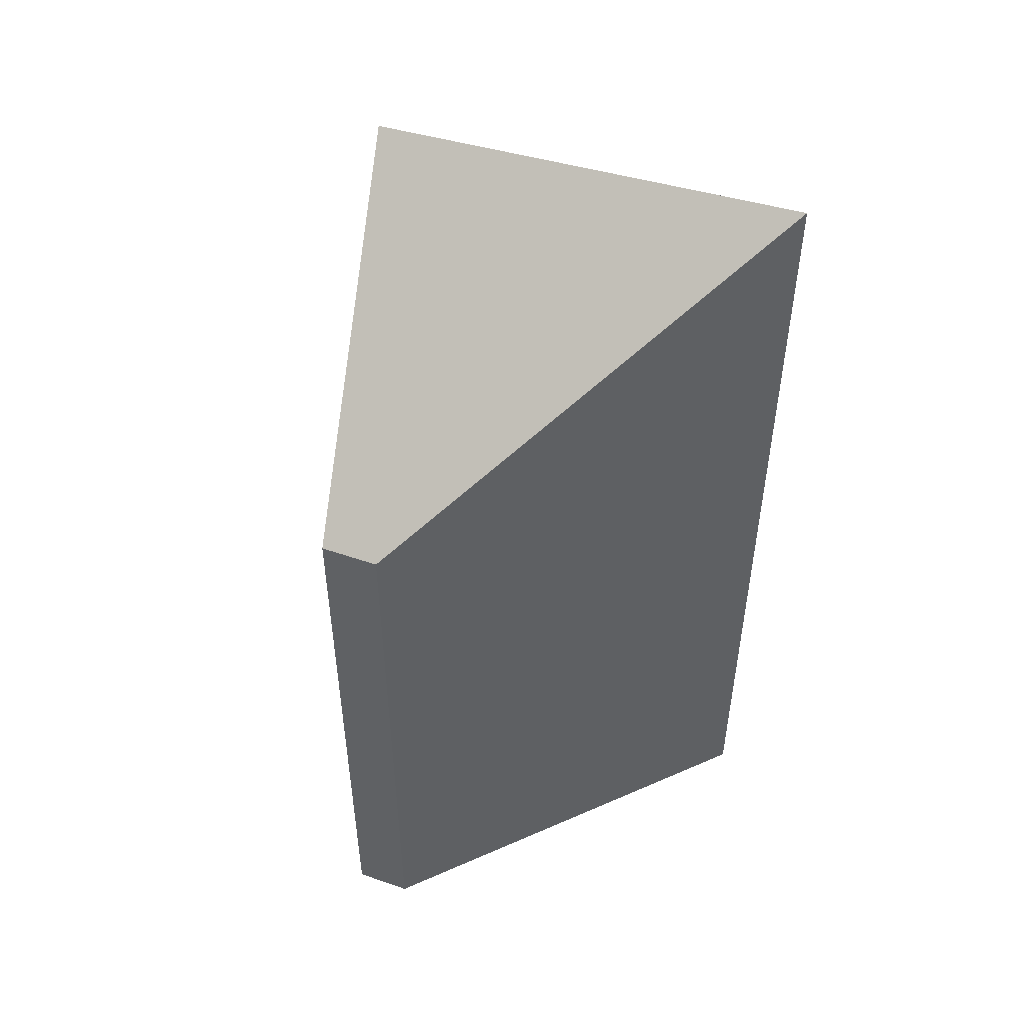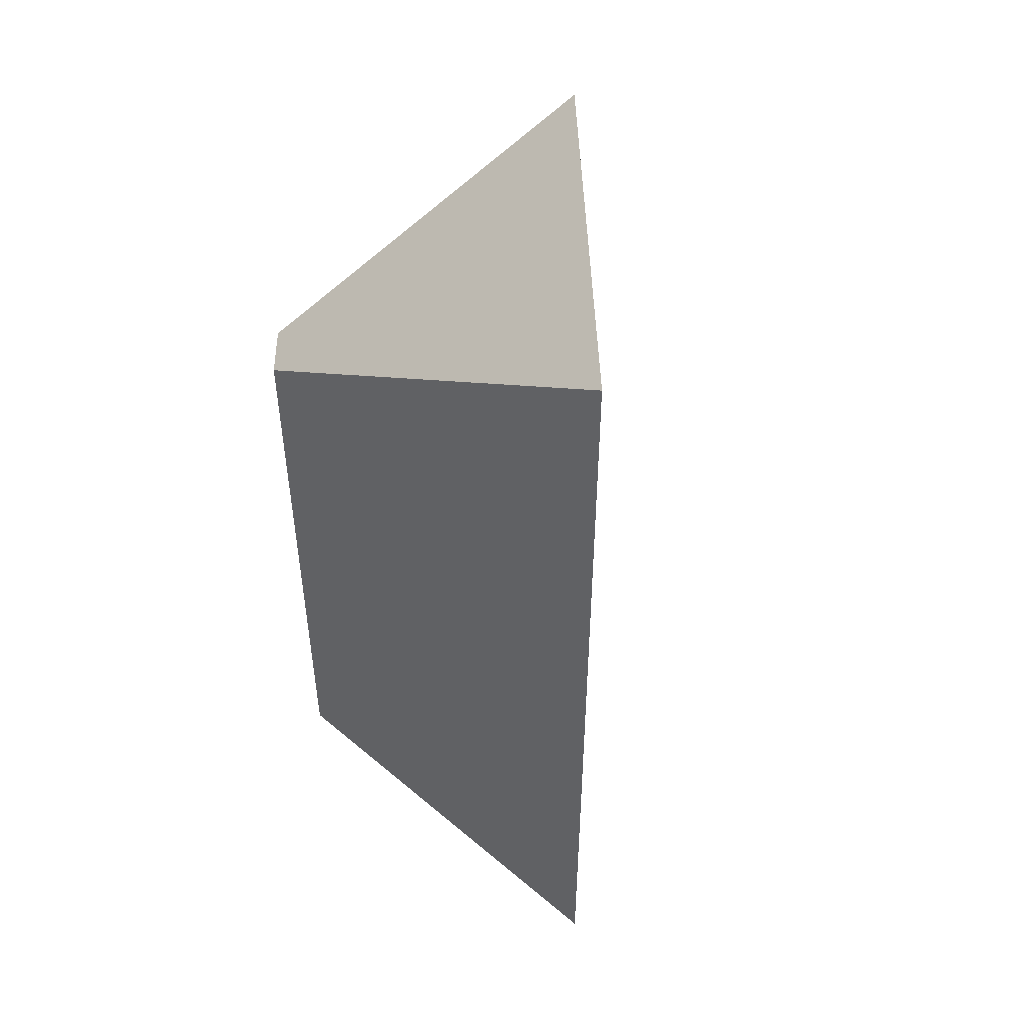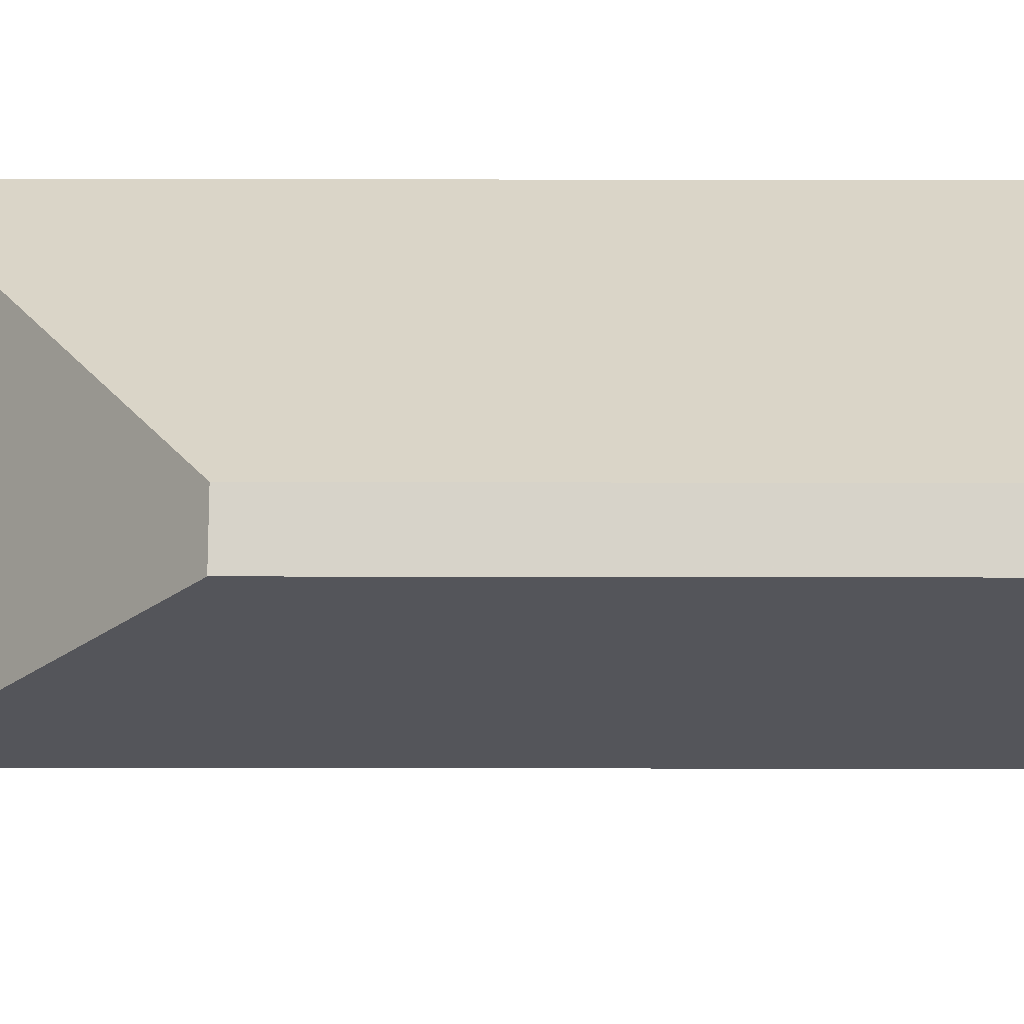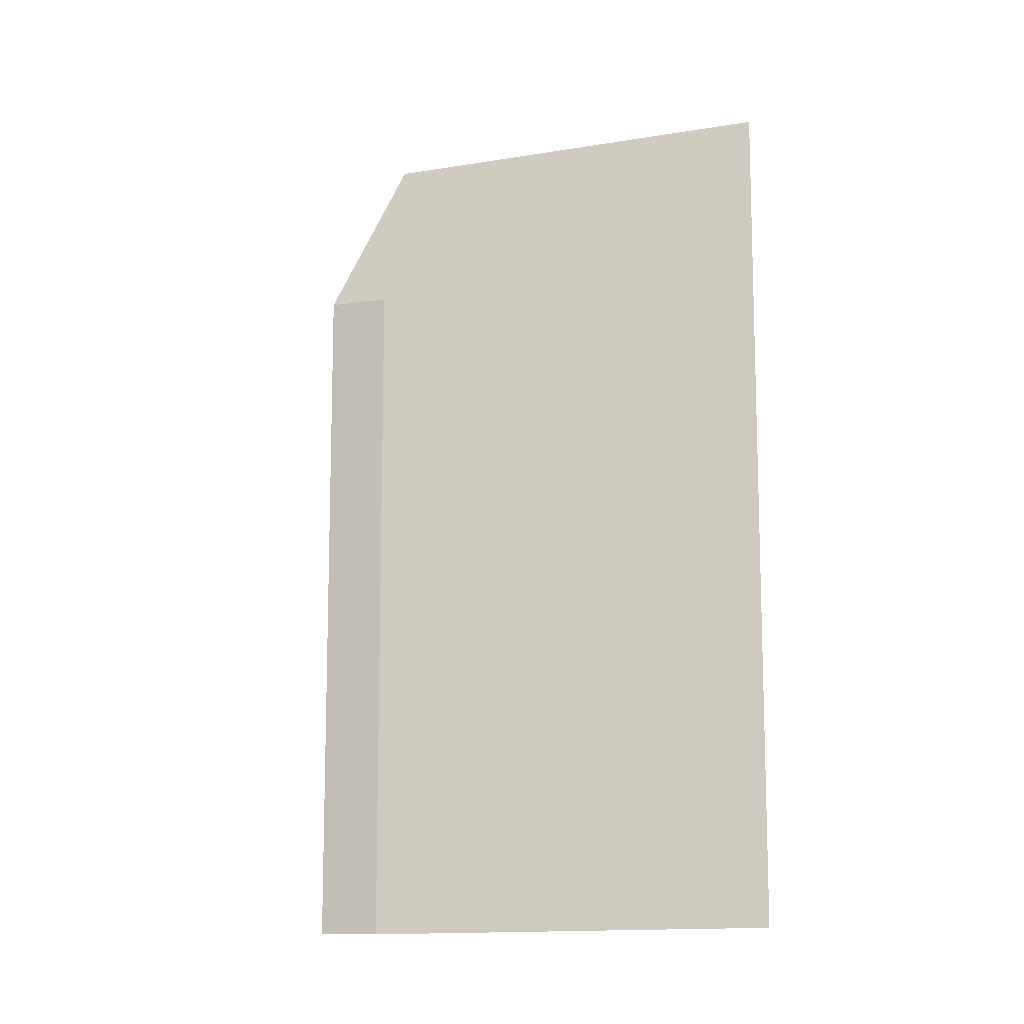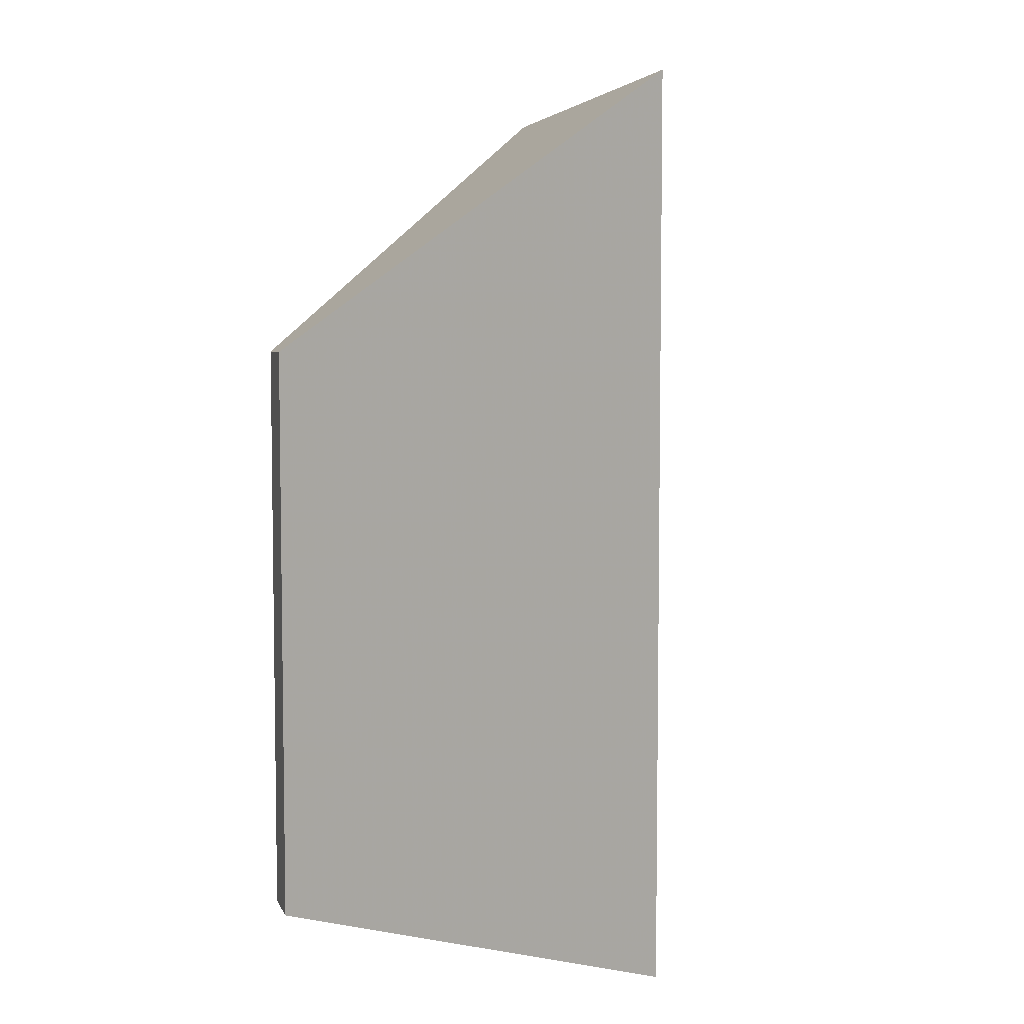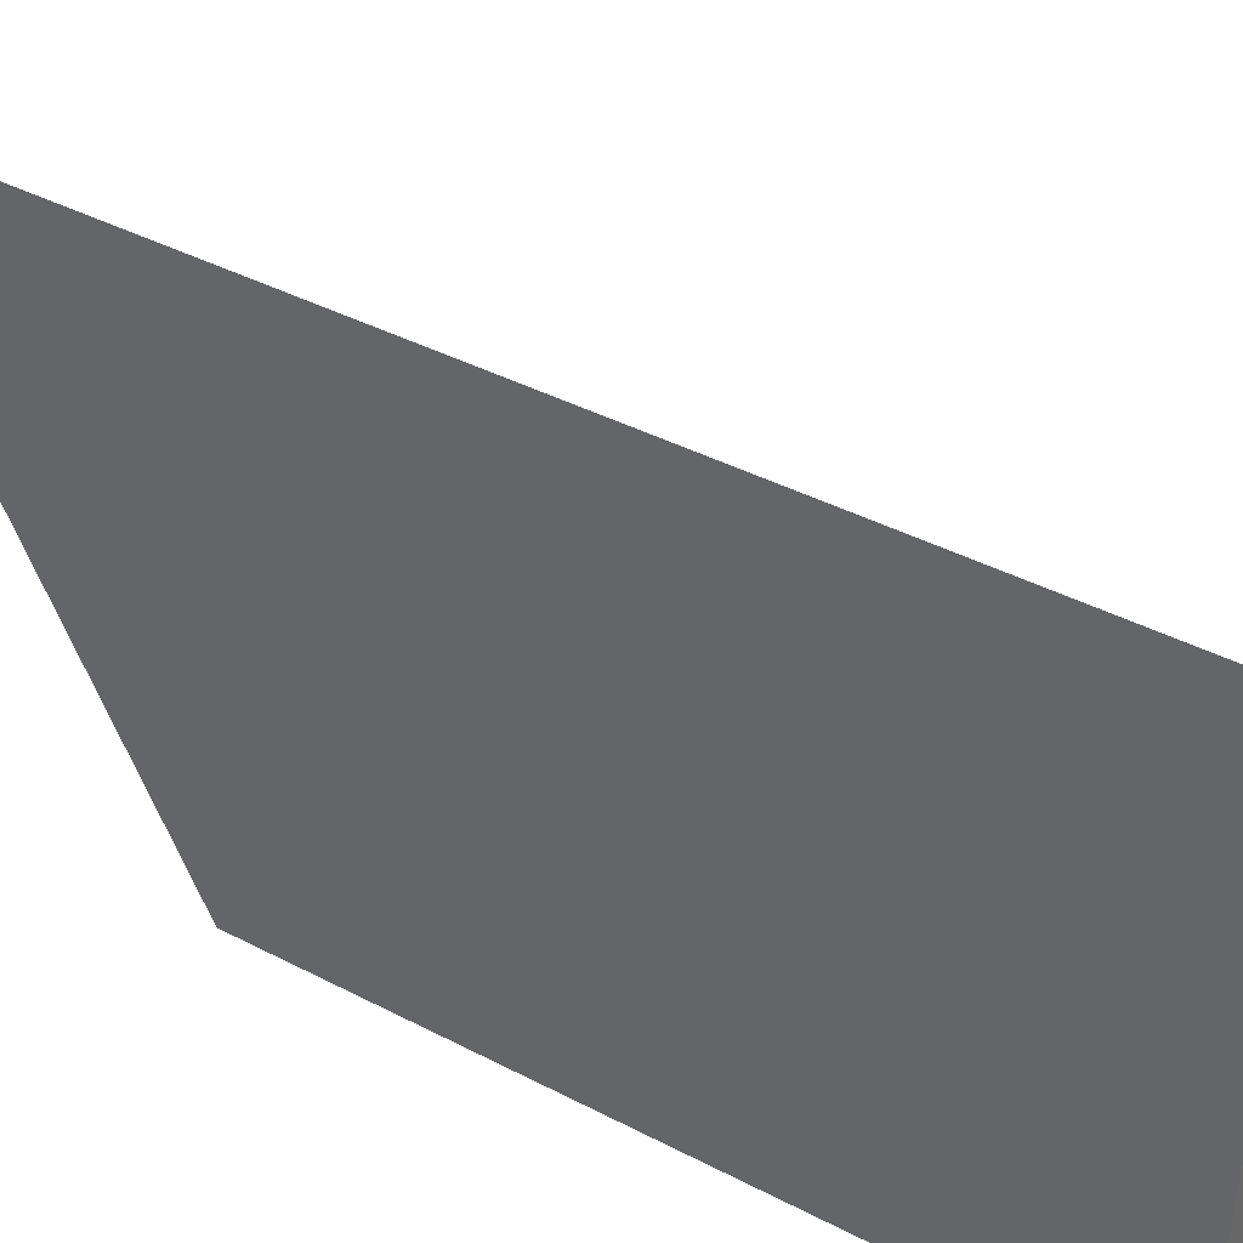
<metadata>
{"format":"obj","ext":"obj","renderer":"f3d","projection":"perspective","resolution":1024,"background":"white","views":[{"elev":49.4,"azim":-111.4,"up":"+Y"},{"elev":48.6,"azim":-42.6,"up":"+Y"},{"elev":-56.2,"azim":-90.1,"up":"+Z"},{"elev":-10.8,"azim":-111.8,"up":"+Y"},{"elev":5.3,"azim":-58.8,"up":"+Y"},{"elev":39.6,"azim":-56.9,"up":"+Z"}]}
</metadata>
<code>
v 4.944 -0.0597 -3.321
v 4.94 -0.09127 -3.372
v 4.94 -0.1639 -3.372
v 4.944 -0.1639 -3.321
v 4.94 -0.09127 -3.372
v 4.945 -0.09127 -3.377
v 4.945 -0.1639 -3.377
v 4.94 -0.1639 -3.372
v 4.944 -0.1639 -3.321
v 4.94 -0.1639 -3.372
v 4.945 -0.1639 -3.377
v 4.976 -0.1639 -3.358
v 4.976 -0.06081 -3.358
v 4.944 -0.0597 -3.321
v 4.944 -0.1639 -3.321
v 4.976 -0.1639 -3.358
v 4.976 -0.06081 -3.358
v 4.945 -0.09127 -3.377
v 4.94 -0.09127 -3.372
v 4.944 -0.0597 -3.321
v 4.945 -0.09127 -3.377
v 4.976 -0.06081 -3.358
v 4.976 -0.1639 -3.358
v 4.945 -0.1639 -3.377
f 1 2 3
f 1 3 4
f 5 6 7
f 5 7 8
f 9 10 11
f 9 11 12
f 13 14 15
f 13 15 16
f 17 18 19
f 17 19 20
f 21 22 23
f 21 23 24

</code>
